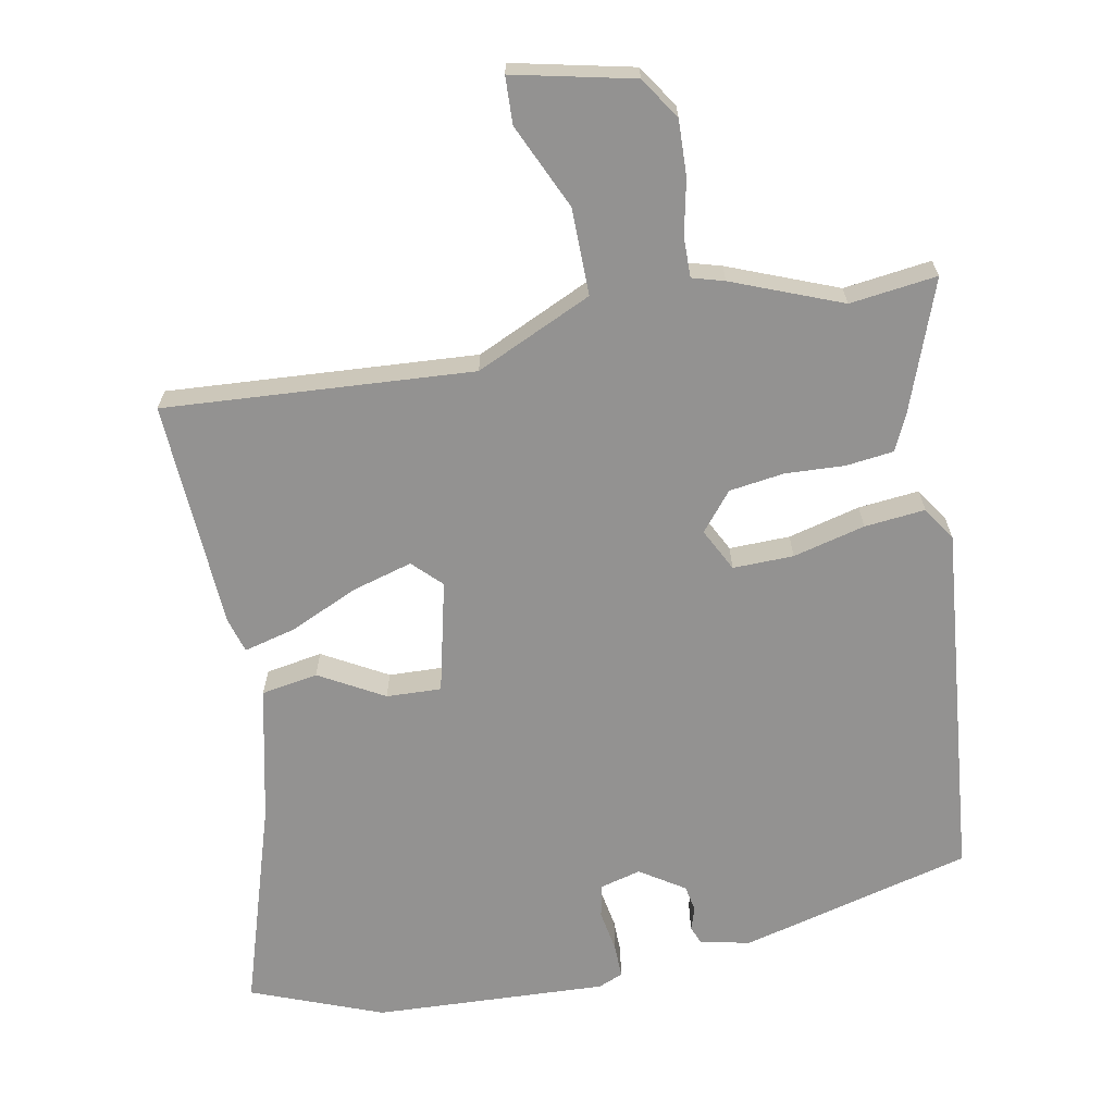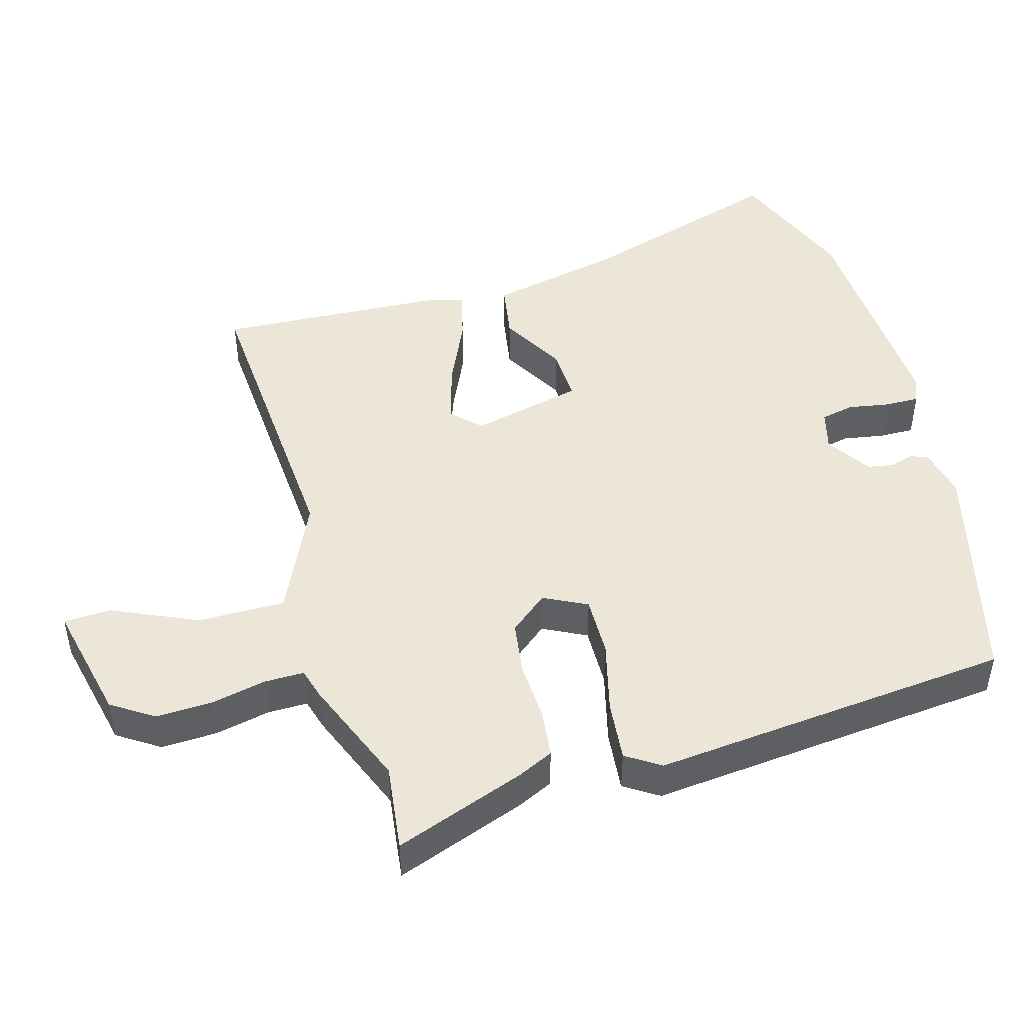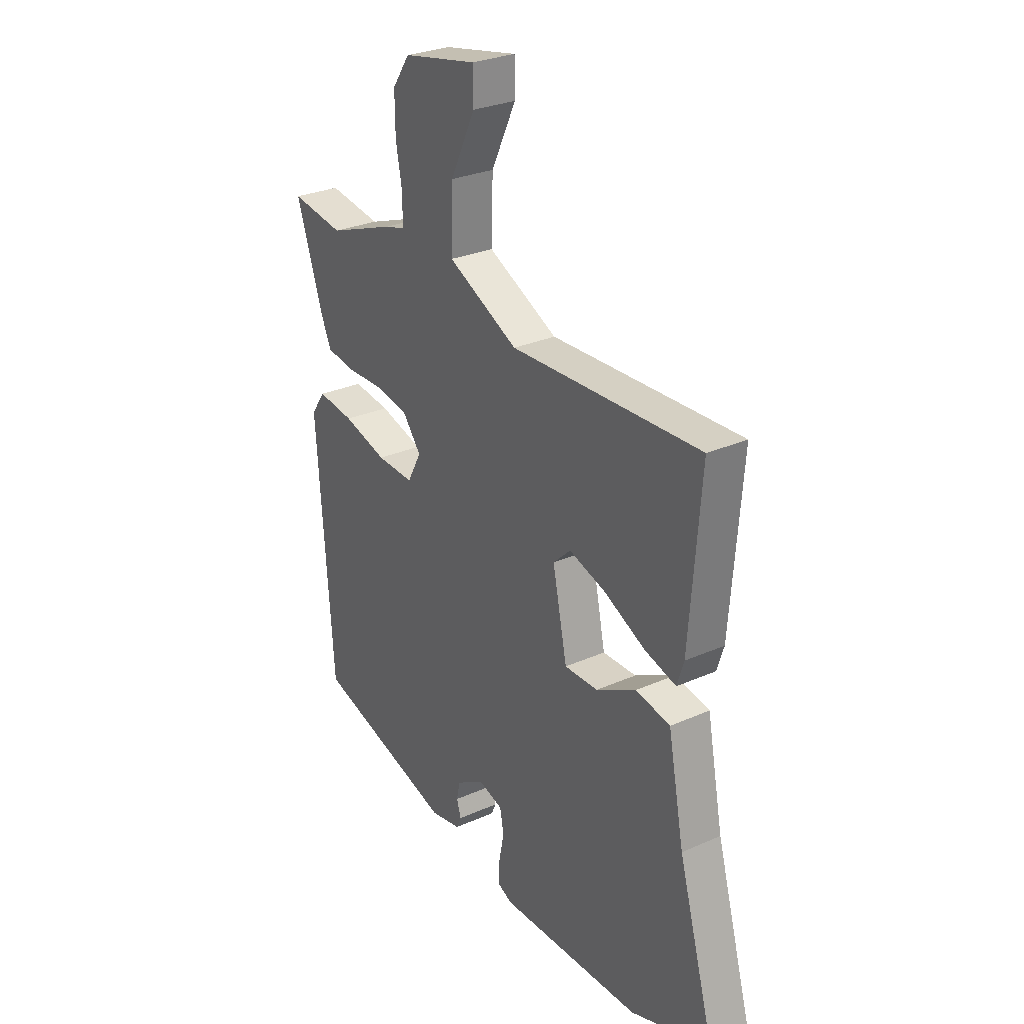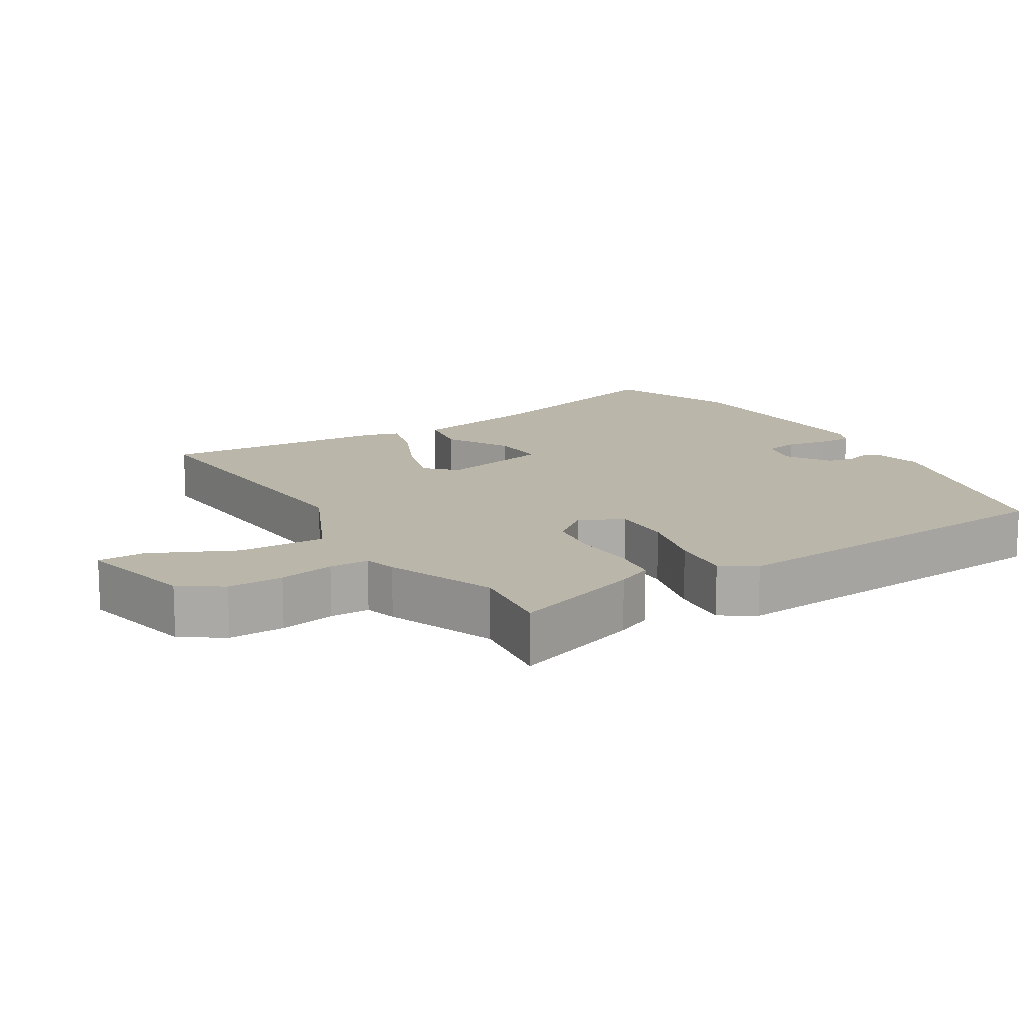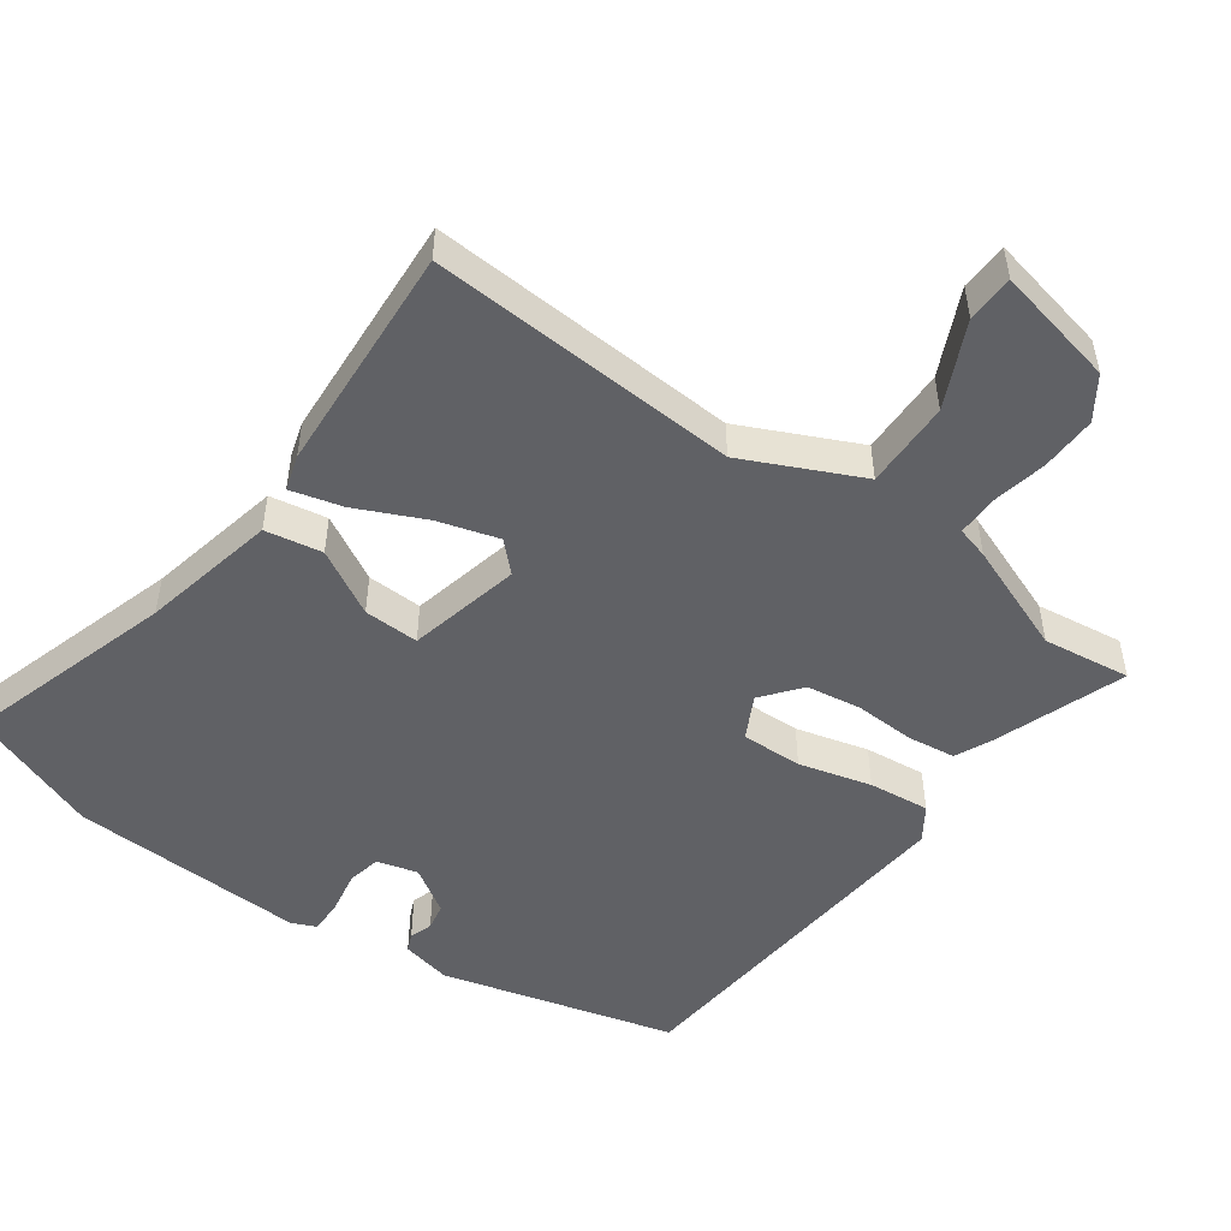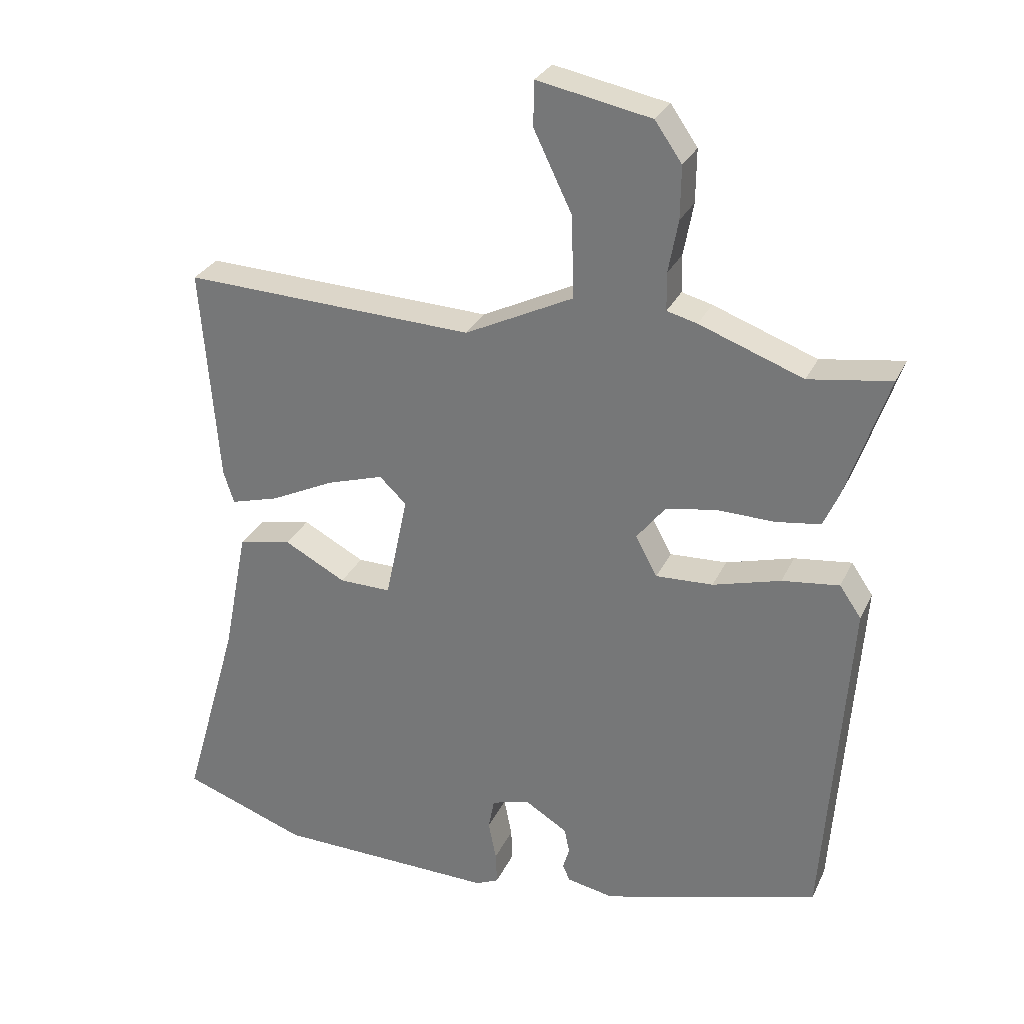
<metadata>
{"format":"obj","ext":"obj","renderer":"f3d","projection":"perspective","resolution":1024,"background":"white","views":[{"elev":-66.5,"azim":9.3,"up":"+Y"},{"elev":46.5,"azim":72.6,"up":"+Y"},{"elev":28.4,"azim":-123.8,"up":"+Z"},{"elev":14.0,"azim":57.6,"up":"+Y"},{"elev":-50.2,"azim":-36.7,"up":"+Y"},{"elev":29.0,"azim":21.4,"up":"+Z"}]}
</metadata>
<code>
v 0.47 0.07 -0.397
v 0.139 0.07 -0.492
v 0.067 0.07 -0.478
v 0.056 0.07 -0.453
v 0.066 0.07 -0.42
v 0.058 0.07 -0.382
v -0.007 0.07 -0.342
v -0.065 0.07 -0.359
v -0.074 0.07 -0.407
v -0.062 0.07 -0.467
v -0.06 0.07 -0.516
v -0.095 0.07 -0.532
v -0.431 0.07 -0.525
v -0.621 0.07 -0.457
v -0.535 0.07 -0.156
v -0.497 0.07 0.039
v -0.416 0.07 0.055
v -0.322 0.07 0.005
v -0.243 0.07 0.004
v -0.209 0.07 0.166
v -0.25 0.07 0.205
v -0.336 0.07 0.178
v -0.433 0.07 0.131
v -0.507 0.07 0.11
v -0.523 0.07 0.16
v -0.549 0.07 0.489
v -0.105 0.07 0.471
v 0.06 0.07 0.552
v 0.056 0.07 0.677
v -0.002 0.07 0.797
v -0.001 0.07 0.865
v 0.172 0.07 0.831
v 0.213 0.07 0.772
v 0.212 0.07 0.692
v 0.197 0.07 0.612
v 0.198 0.07 0.555
v 0.244 0.07 0.543
v 0.402 0.07 0.485
v 0.527 0.07 0.504
v 0.463 0.07 0.315
v 0.44 0.07 0.263
v 0.372 0.07 0.253
v 0.286 0.07 0.255
v 0.208 0.07 0.242
v 0.164 0.07 0.186
v 0.197 0.07 0.125
v 0.284 0.07 0.129
v 0.387 0.07 0.158
v 0.474 0.07 0.169
v 0.507 0.07 0.121
v 0.47 0 -0.397
v 0.139 0 -0.492
v 0.067 0 -0.478
v 0.056 0 -0.453
v 0.066 0 -0.42
v 0.058 0 -0.382
v -0.007 0 -0.342
v -0.065 0 -0.359
v -0.074 0 -0.407
v -0.062 0 -0.467
v -0.06 0 -0.516
v -0.095 0 -0.532
v -0.431 0 -0.525
v -0.621 0 -0.457
v -0.535 0 -0.156
v -0.497 0 0.039
v -0.416 0 0.055
v -0.322 0 0.005
v -0.243 0 0.004
v -0.209 0 0.166
v -0.25 0 0.205
v -0.336 0 0.178
v -0.433 0 0.131
v -0.507 0 0.11
v -0.523 0 0.16
v -0.549 0 0.489
v -0.105 0 0.471
v 0.06 0 0.552
v 0.056 0 0.677
v -0.002 0 0.797
v -0.001 0 0.865
v 0.172 0 0.831
v 0.213 0 0.772
v 0.212 0 0.692
v 0.197 0 0.612
v 0.198 0 0.555
v 0.244 0 0.543
v 0.402 0 0.485
v 0.527 0 0.504
v 0.463 0 0.315
v 0.44 0 0.263
v 0.372 0 0.253
v 0.286 0 0.255
v 0.208 0 0.242
v 0.164 0 0.186
v 0.197 0 0.125
v 0.284 0 0.129
v 0.387 0 0.158
v 0.474 0 0.169
v 0.507 0 0.121
f 47 48 49 50
f 46 47 50 1
f 45 46 1 2
f 40 41 42 43
f 38 39 40 43
f 36 37 38 43
f 36 43 44
f 32 33 34 35
f 32 35 36
f 29 30 31 32
f 28 29 32 36
f 27 28 36 44
f 22 23 24 25
f 21 22 25 26
f 15 16 17 18
f 15 18 19
f 14 15 19
f 13 14 19
f 12 13 19
f 9 10 11 12
f 9 12 19 20
f 2 3 4 5
f 45 2 5 6
f 26 27 44 45
f 21 26 45
f 20 21 45
f 20 45 6 7
f 8 9 20
f 7 8 20
f 100 99 98 97
f 51 100 97 96
f 52 51 96 95
f 93 92 91 90
f 93 90 89 88
f 93 88 87 86
f 94 93 86
f 85 84 83 82
f 86 85 82
f 82 81 80 79
f 86 82 79 78
f 94 86 78 77
f 75 74 73 72
f 76 75 72 71
f 68 67 66 65
f 69 68 65
f 69 65 64
f 69 64 63
f 69 63 62
f 62 61 60 59
f 70 69 62 59
f 55 54 53 52
f 56 55 52 95
f 95 94 77 76
f 95 76 71
f 95 71 70
f 57 56 95 70
f 70 59 58
f 70 58 57
f 1 51 52 2
f 2 52 53 3
f 3 53 54 4
f 4 54 55 5
f 5 55 56 6
f 6 56 57 7
f 7 57 58 8
f 8 58 59 9
f 9 59 60 10
f 10 60 61 11
f 11 61 62 12
f 12 62 63 13
f 13 63 64 14
f 14 64 65 15
f 15 65 66 16
f 16 66 67 17
f 17 67 68 18
f 18 68 69 19
f 19 69 70 20
f 20 70 71 21
f 21 71 72 22
f 22 72 73 23
f 23 73 74 24
f 24 74 75 25
f 25 75 76 26
f 26 76 77 27
f 27 77 78 28
f 28 78 79 29
f 29 79 80 30
f 30 80 81 31
f 31 81 82 32
f 32 82 83 33
f 33 83 84 34
f 34 84 85 35
f 35 85 86 36
f 36 86 87 37
f 37 87 88 38
f 38 88 89 39
f 39 89 90 40
f 40 90 91 41
f 41 91 92 42
f 42 92 93 43
f 43 93 94 44
f 44 94 95 45
f 45 95 96 46
f 46 96 97 47
f 47 97 98 48
f 48 98 99 49
f 49 99 100 50
f 50 100 51 1

</code>
